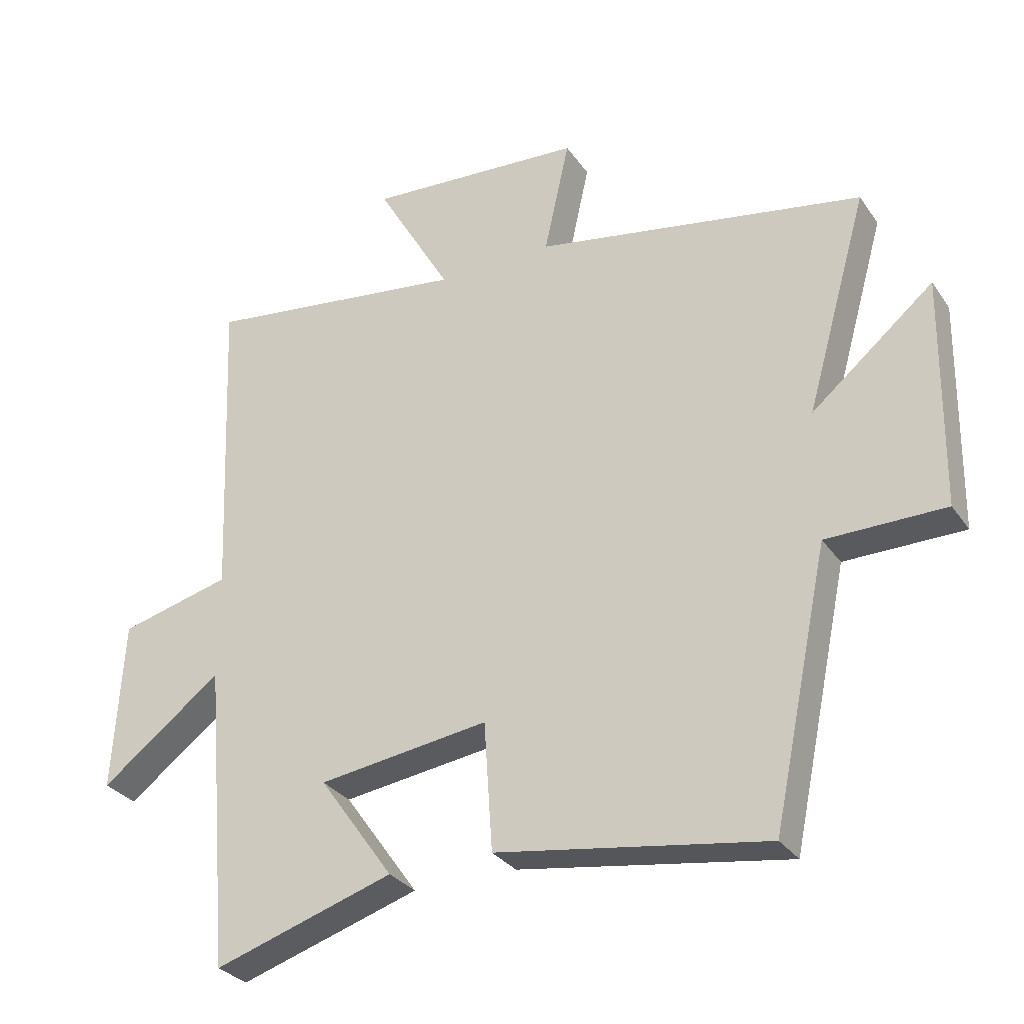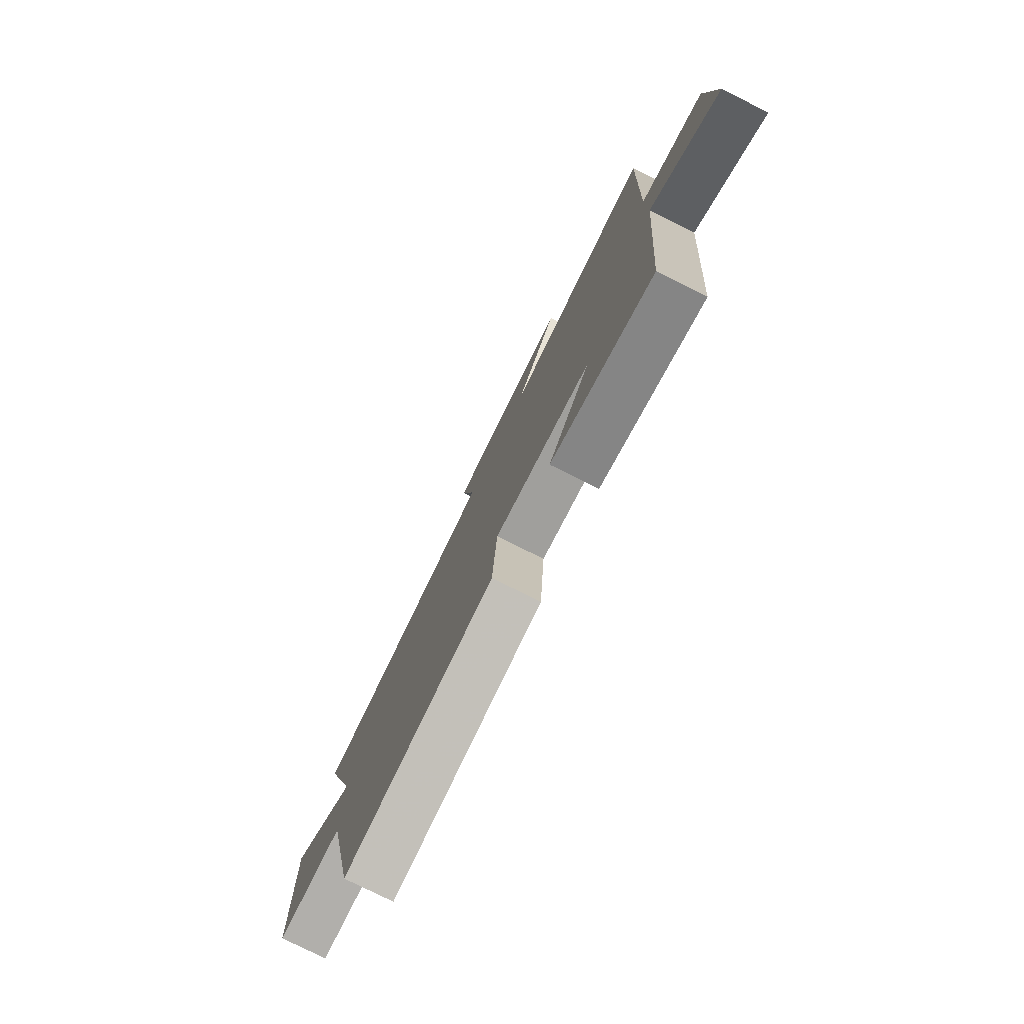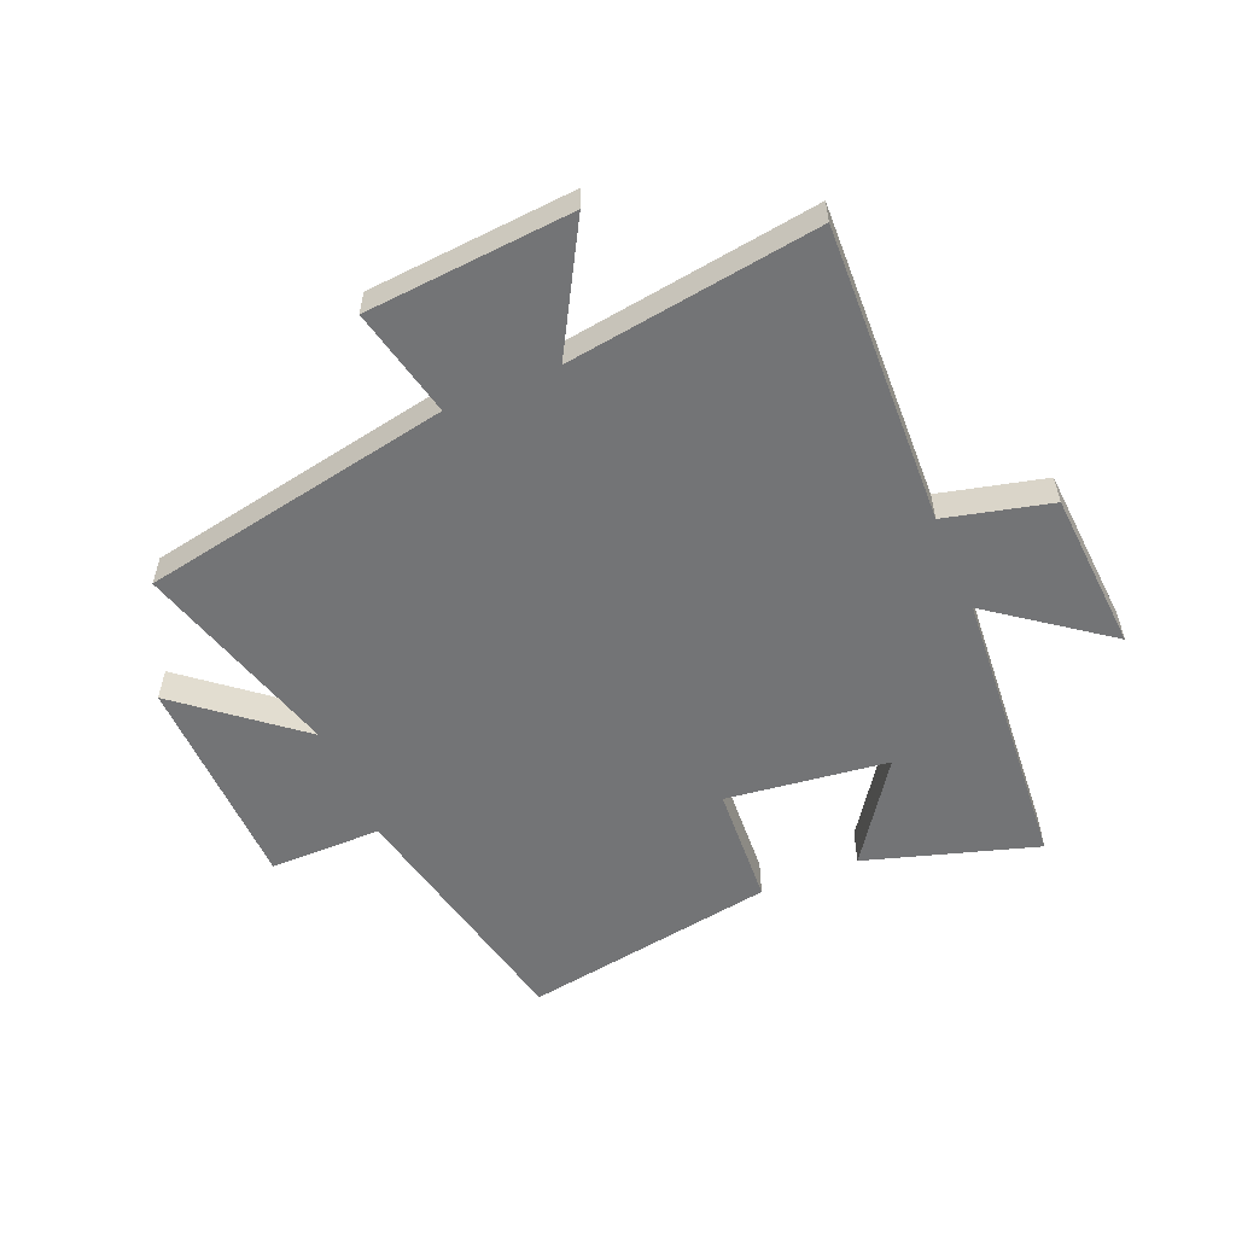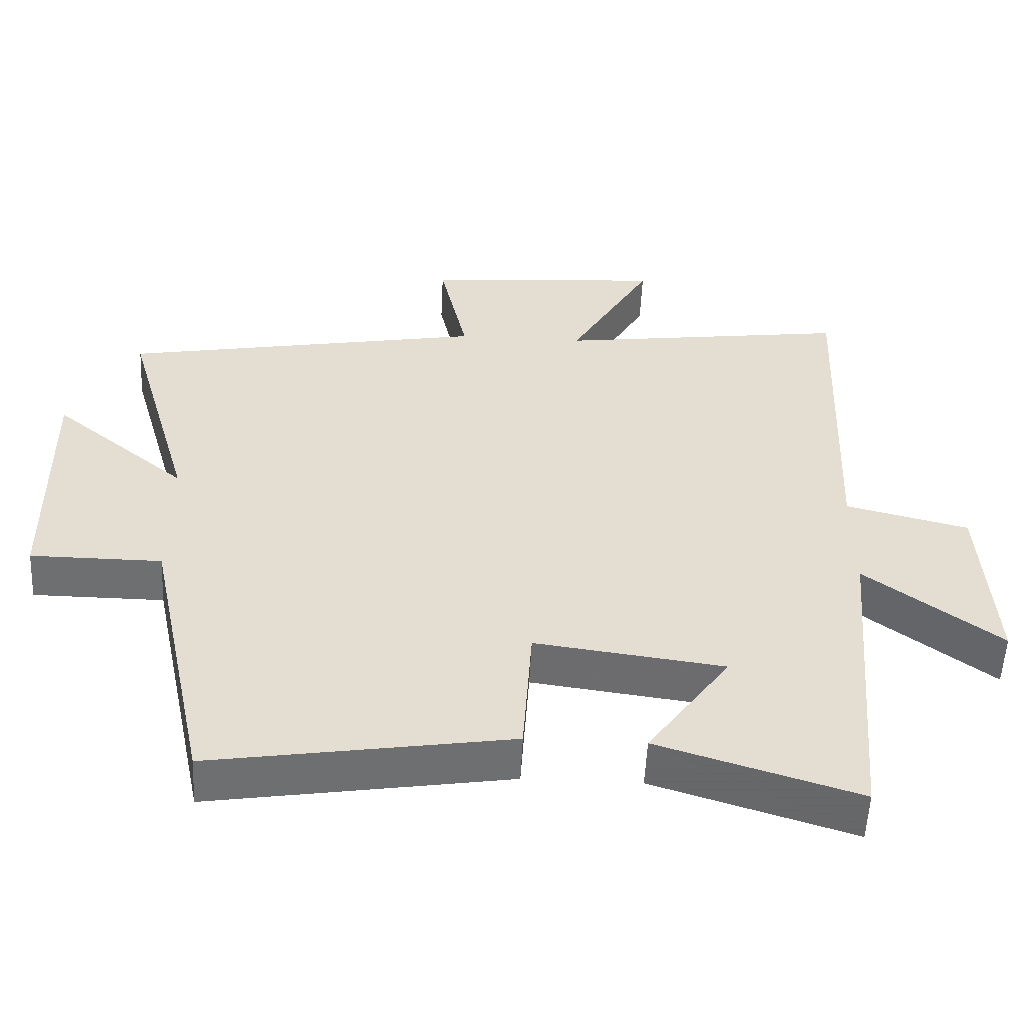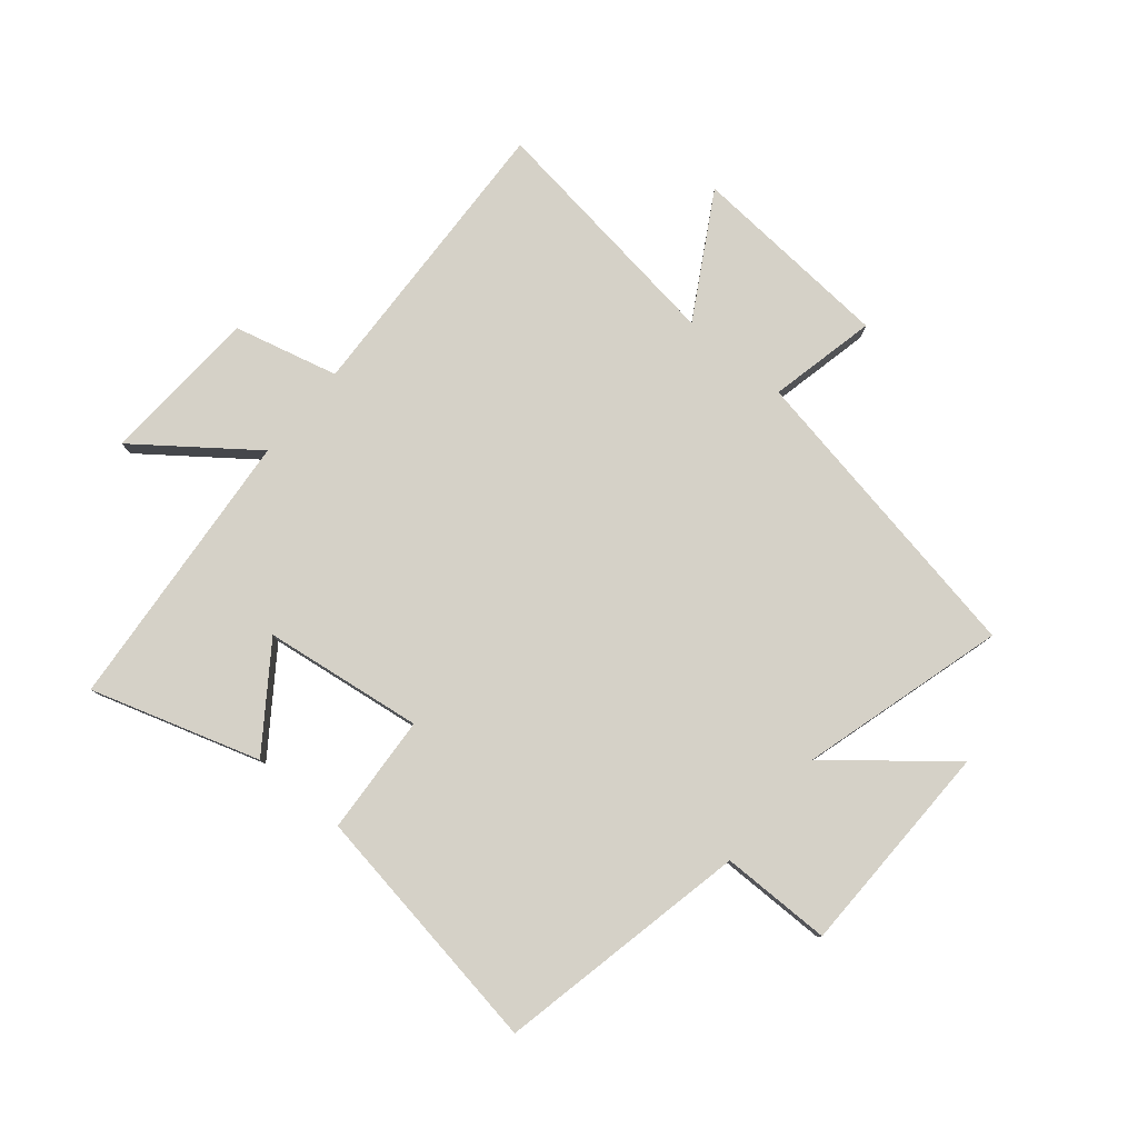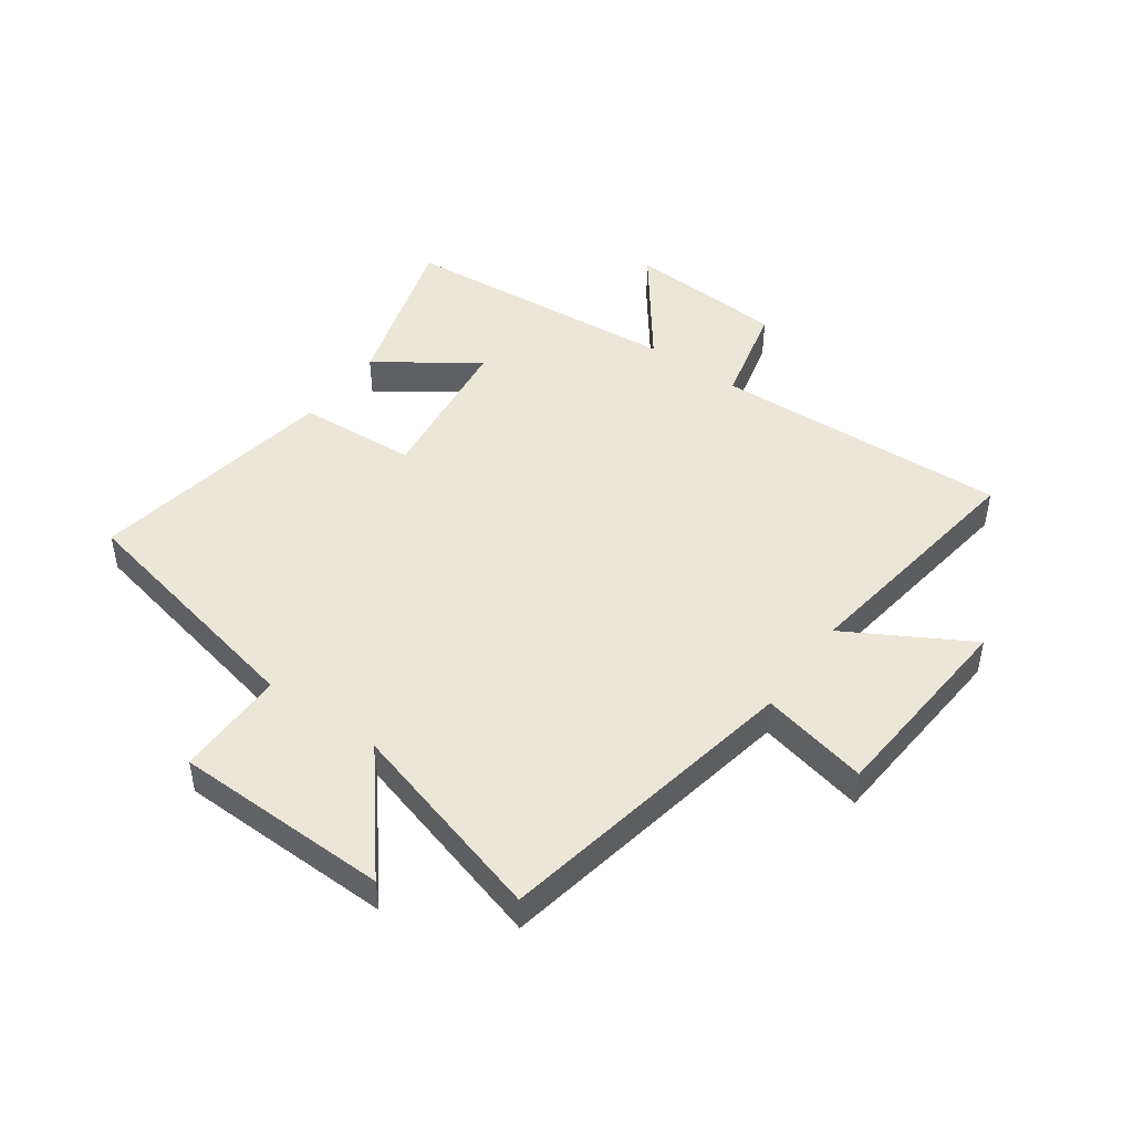
<metadata>
{"format":"obj","ext":"obj","renderer":"f3d","projection":"perspective","resolution":1024,"background":"white","views":[{"elev":-30.4,"azim":-151.5,"up":"+Z"},{"elev":-78.6,"azim":63.5,"up":"+Z"},{"elev":-56.1,"azim":23.2,"up":"+Y"},{"elev":-54.5,"azim":-2.7,"up":"+Z"},{"elev":79.7,"azim":-140.2,"up":"+Y"},{"elev":46.2,"azim":-54.2,"up":"+Y"}]}
</metadata>
<code>
v 0.521 0.07 0.556
v 0.5 0.07 0.057
v 0.675 0.07 0.013
v 0.691 0.07 -0.255
v 0.5 0.07 -0.111
v 0.459 0.07 -0.589
v 0.176 0.07 -0.5
v 0.293 0.07 -0.335
v 0.025 0.07 -0.299
v 0.012 0.07 -0.5
v -0.411 0.07 -0.567
v -0.5 0.07 -0.144
v -0.686 0.07 -0.143
v -0.692 0.07 0.221
v -0.5 0.07 0.062
v -0.598 0.07 0.406
v -0.08 0.07 0.5
v -0.12 0.07 0.681
v 0.222 0.07 0.705
v 0.104 0.07 0.5
v 0.521 0 0.556
v 0.5 0 0.057
v 0.675 0 0.013
v 0.691 0 -0.255
v 0.5 0 -0.111
v 0.459 0 -0.589
v 0.176 0 -0.5
v 0.293 0 -0.335
v 0.025 0 -0.299
v 0.012 0 -0.5
v -0.411 0 -0.567
v -0.5 0 -0.144
v -0.686 0 -0.143
v -0.692 0 0.221
v -0.5 0 0.062
v -0.598 0 0.406
v -0.08 0 0.5
v -0.12 0 0.681
v 0.222 0 0.705
v 0.104 0 0.5
f 17 18 19 20
f 15 16 17 20
f 15 20 1 2
f 12 13 14 15
f 11 12 15
f 10 11 15
f 9 10 15
f 8 9 15 2
f 5 6 7 8
f 5 8 2
f 2 3 4 5
f 40 39 38 37
f 40 37 36 35
f 22 21 40 35
f 35 34 33 32
f 35 32 31
f 35 31 30
f 35 30 29
f 22 35 29 28
f 28 27 26 25
f 22 28 25
f 25 24 23 22
f 1 21 22 2
f 2 22 23 3
f 3 23 24 4
f 4 24 25 5
f 5 25 26 6
f 6 26 27 7
f 7 27 28 8
f 8 28 29 9
f 9 29 30 10
f 10 30 31 11
f 11 31 32 12
f 12 32 33 13
f 13 33 34 14
f 14 34 35 15
f 15 35 36 16
f 16 36 37 17
f 17 37 38 18
f 18 38 39 19
f 19 39 40 20
f 20 40 21 1

</code>
